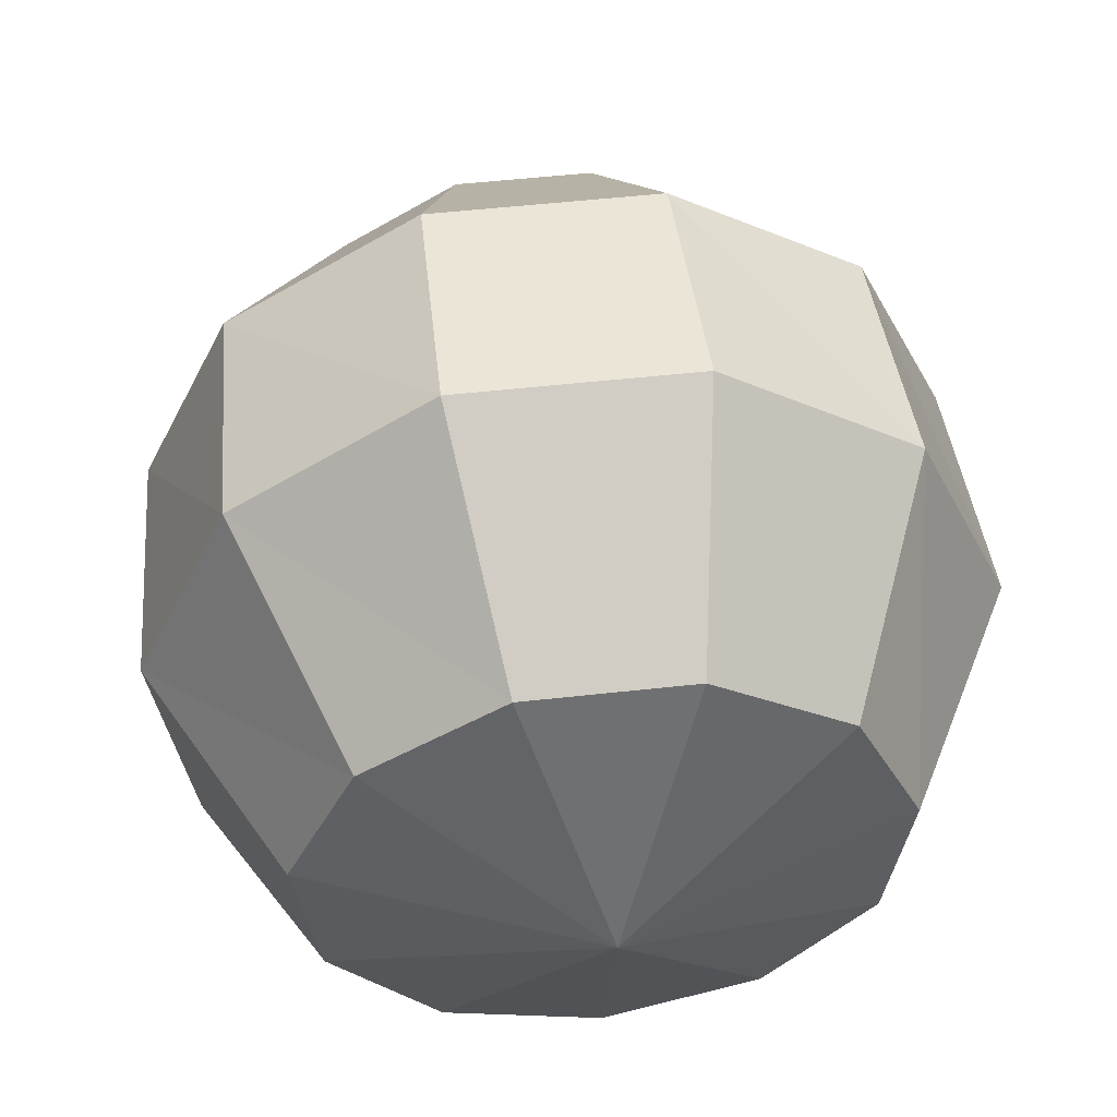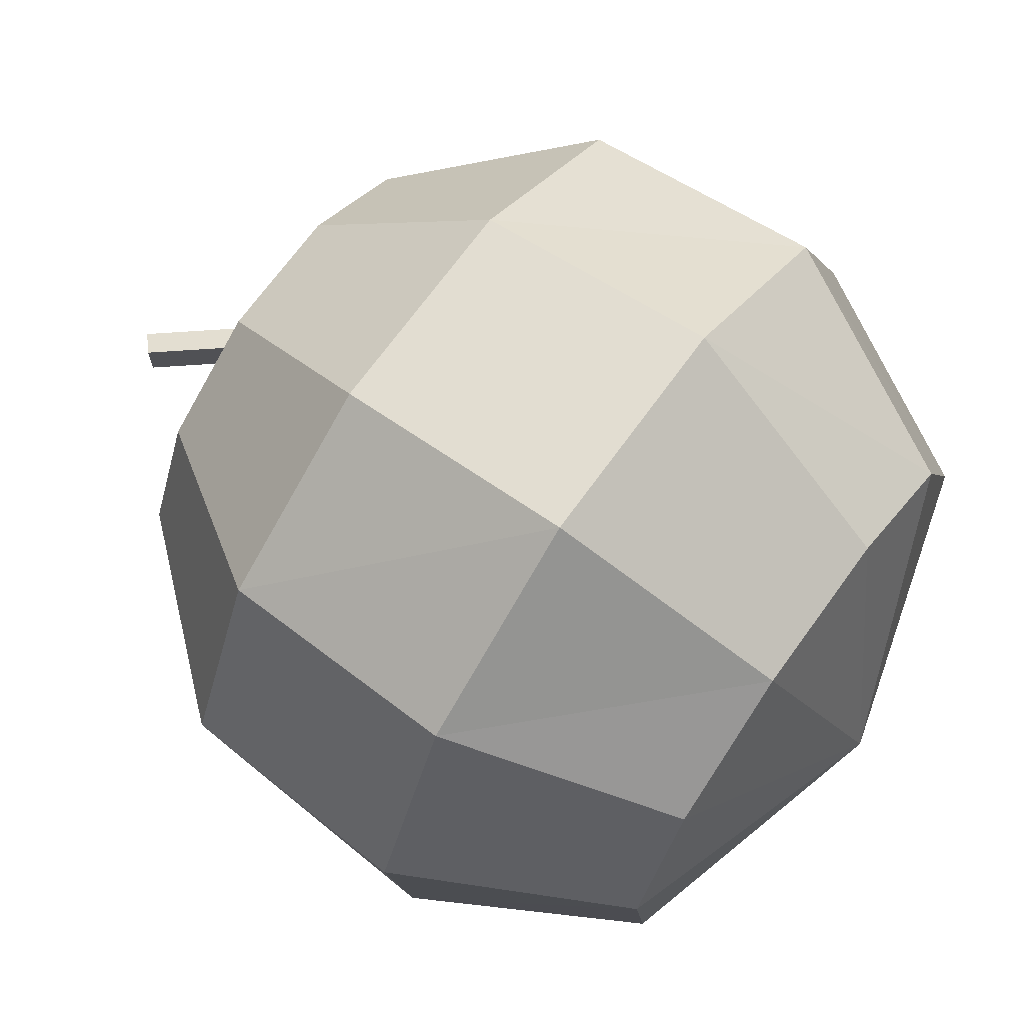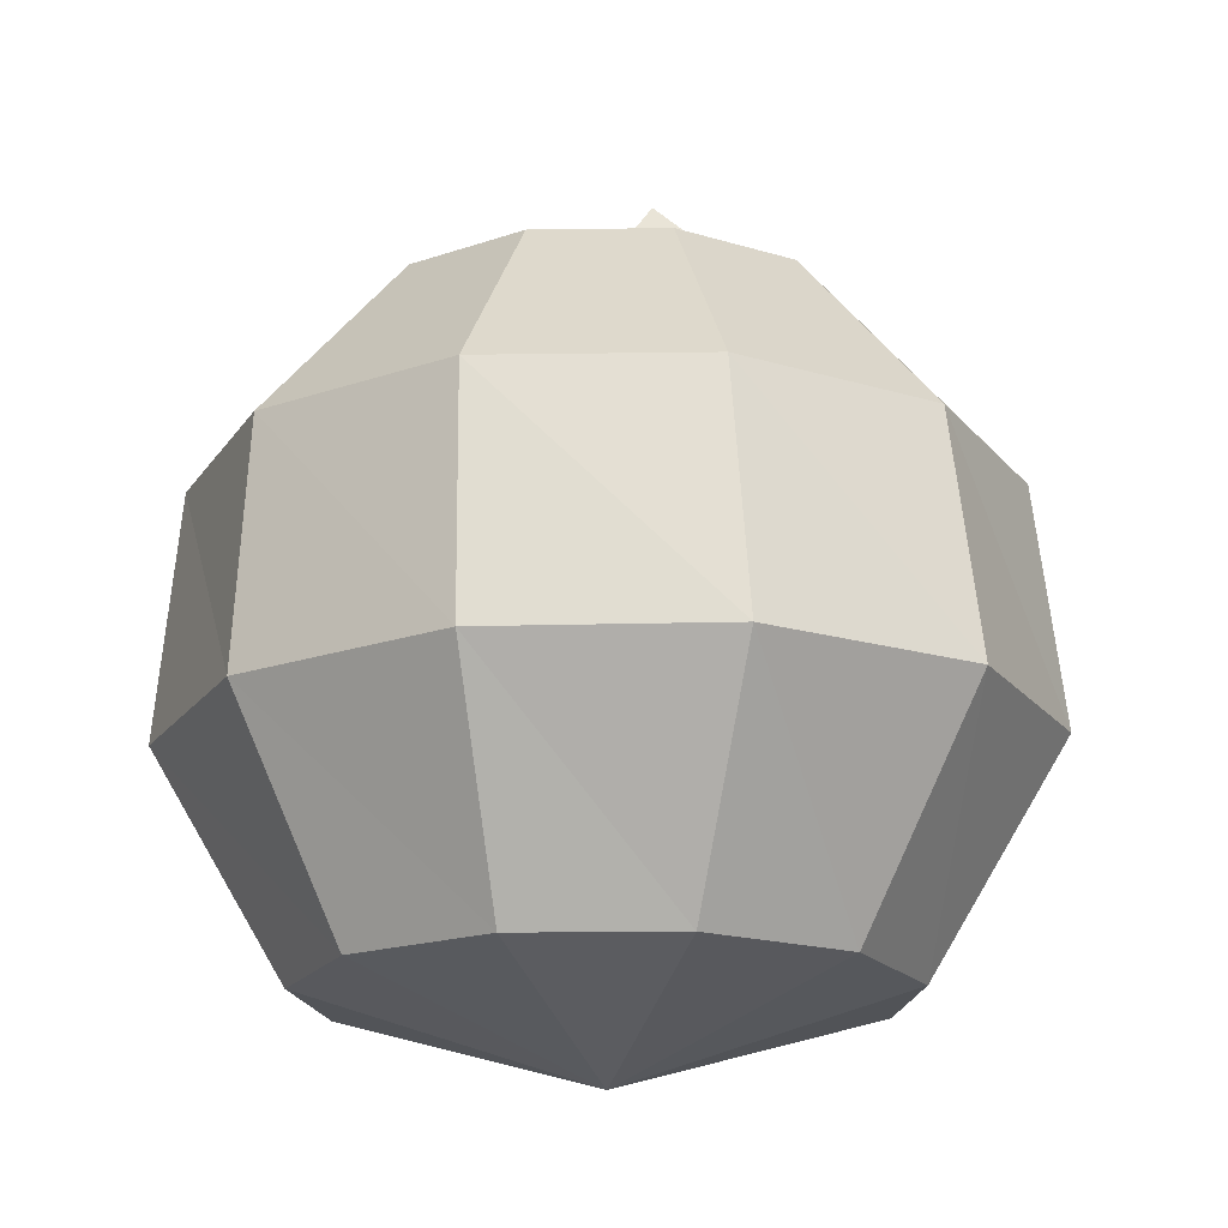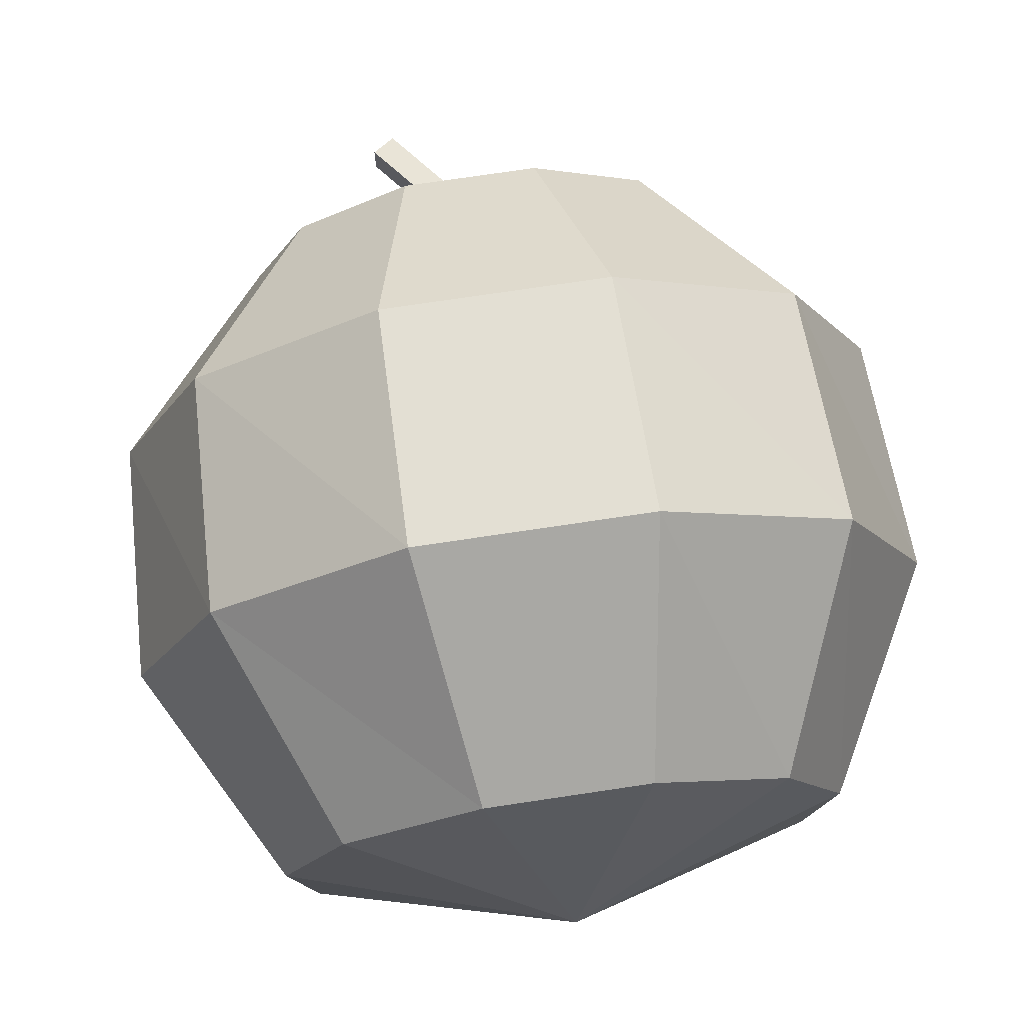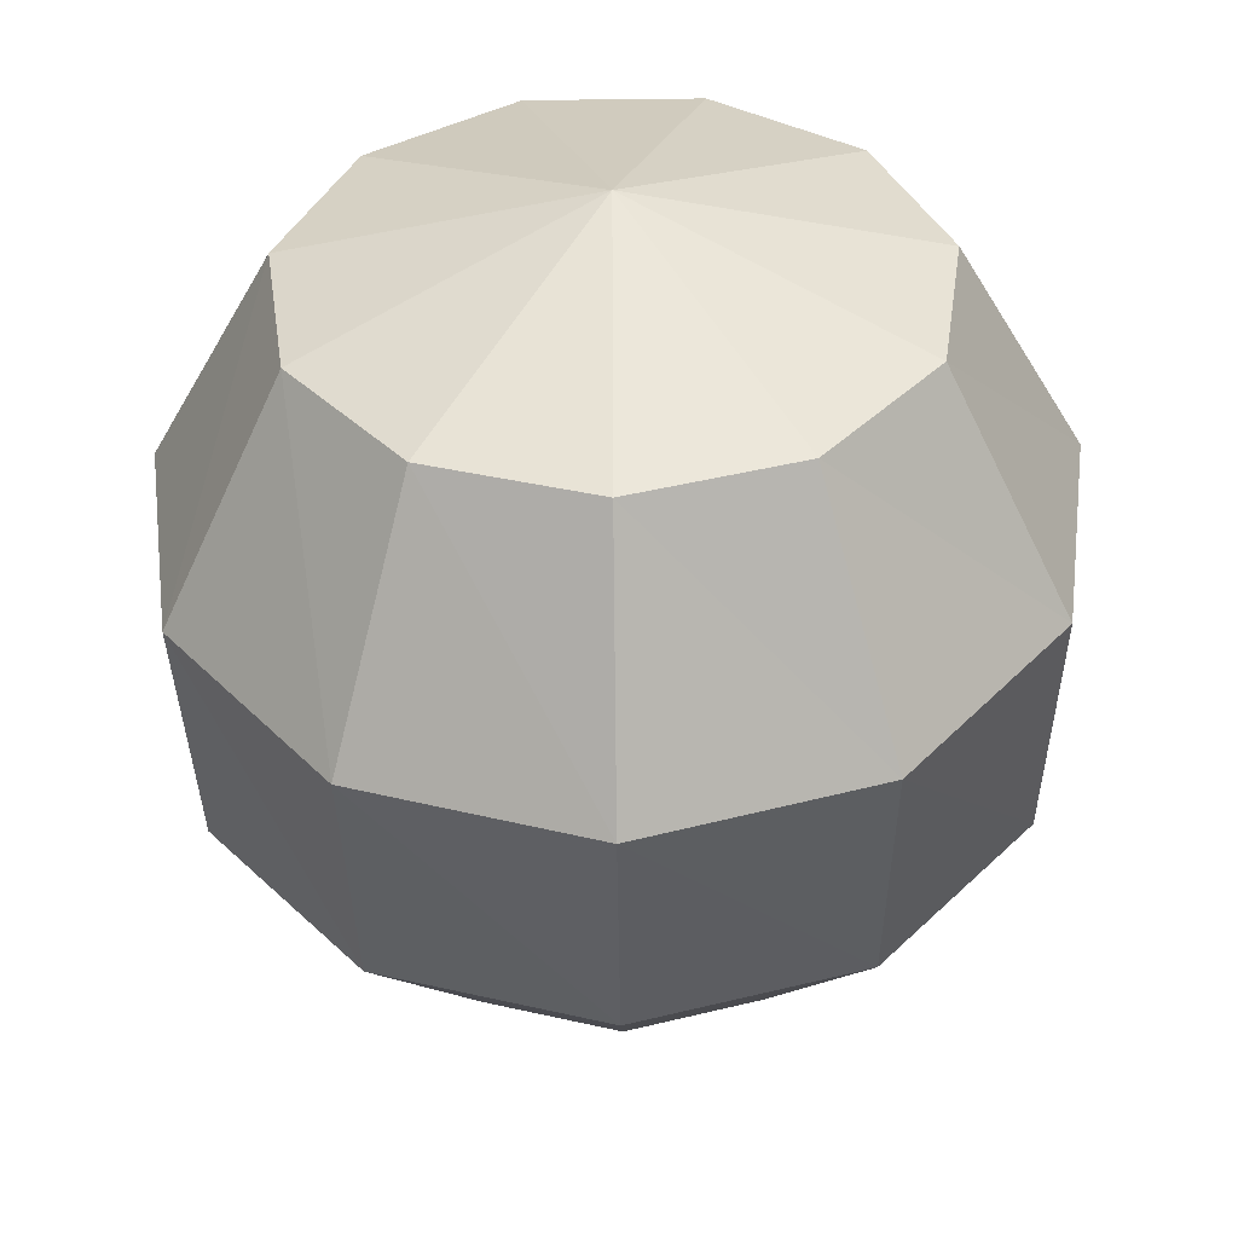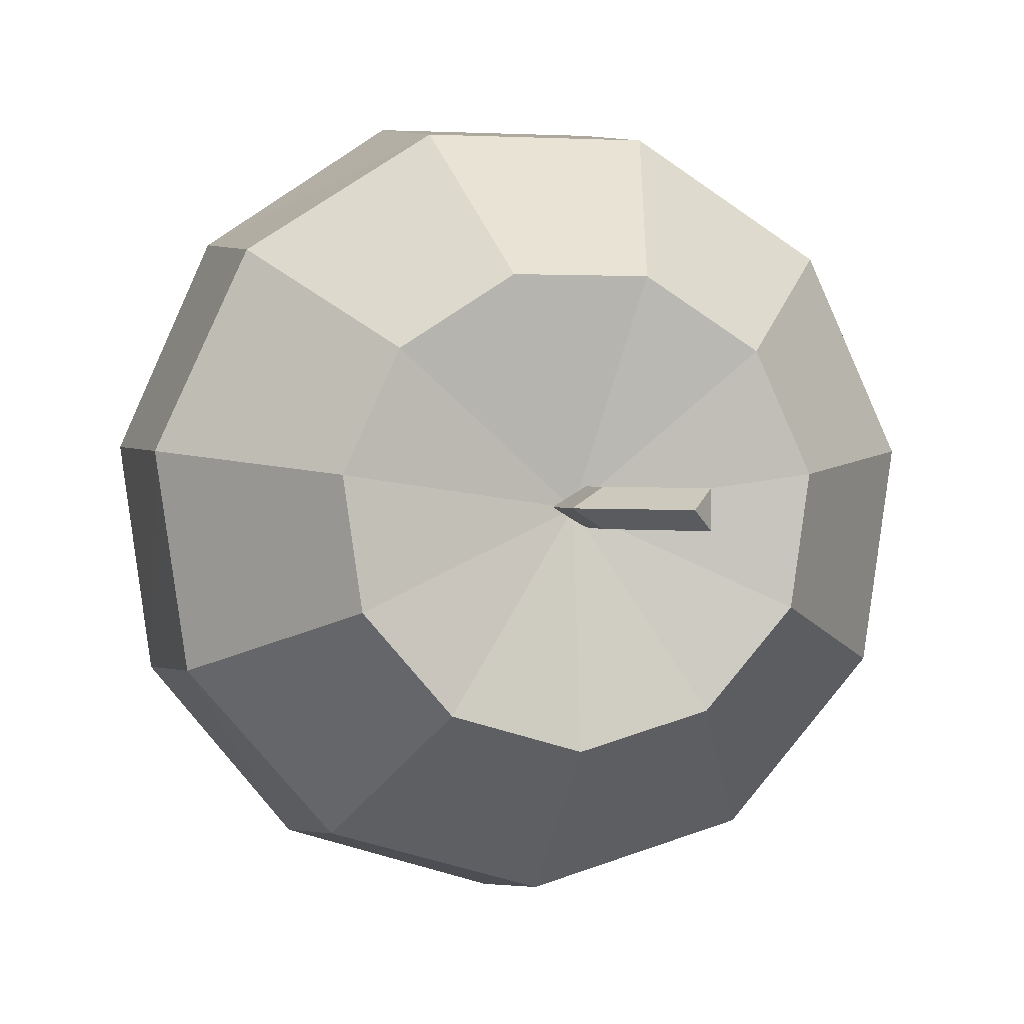
<metadata>
{"format":"obj","ext":"obj","renderer":"f3d","projection":"perspective","resolution":1024,"background":"white","views":[{"elev":52.8,"azim":-6.8,"up":"+Z"},{"elev":69.4,"azim":-54.2,"up":"+Z"},{"elev":-17.9,"azim":132.5,"up":"+Y"},{"elev":74.3,"azim":-8.5,"up":"+Z"},{"elev":-49.4,"azim":0.7,"up":"+Z"},{"elev":1.2,"azim":166.8,"up":"+Z"}]}
</metadata>
<code>
o COLDUMMY
v 0.04331 -0.04322 0.006227
v -0.02697 0.05552 0.02337
v 0.01753 -0.009393 0.06268
v -0.04702 -0.009393 0.04278
v -0.01372 0.07529 0.003298
v -0.001954 0.02804 -0.002786
v -0.001848 0.061 -0.002786
v 0.03246 0.02742 -0.05051
v -0.05659 -0.009393 -0.02714
v -0 -0.009393 -0.06533
v -0.03246 0.02742 -0.05051
v 0.05942 0.02742 0.008544
v 0.05659 -0.009393 -0.02714
v 0.01691 0.02742 0.0576
v 0.03532 0.05552 0.005078
v -0.05942 0.02742 0.008544
v 0.02365 -0.04322 -0.03681
v 0.01929 0.05552 -0.03002
v -0.01929 0.05552 -0.03002
v -0.02365 -0.04322 -0.03681
v -0.04331 -0.04322 0.006227
v -0.01233 -0.04322 0.04198
v 0.04702 -0.009393 0.04278
v 0.003314 0.02804 0.000256
v -0.01034 0.0787 0.000256
v -0.001954 0.02804 0.003298
v -0.001848 0.061 0.003298
v 0 -0.05611 0
v -0.01753 -0.009393 0.06268
v -0.04537 0.02742 0.03932
v 0.03307 -0.04322 0.02865
v -0.03364 -0.009393 -0.05496
v 0.03364 -0.009393 -0.05496
v 0.05461 0.02742 -0.02494
v -0.05461 0.02742 -0.02494
v 0.04537 0.02742 0.03932
v -0.06158 -0.009393 0.009297
v 0.06158 -0.009393 0.009297
v -0.01691 0.02742 0.0576
v -0 0.02742 -0.06004
v -0.01372 0.07529 -0.002786
v 0.02697 0.05552 0.02337
v -0.03246 0.05552 -0.01482
v -0.01005 0.05552 0.03424
v 0.0398 -0.04322 -0.01818
v -0.0398 -0.04322 -0.01818
v -0.03307 -0.04322 0.02865
v 0.01233 -0.04322 0.04198
v -0 -0.04322 -0.04375
v 0.01005 0.05552 0.03424
v 0.03246 0.05552 -0.01482
v -0.03532 0.05552 0.005078
v -0 0.05552 -0.03568
v 0.003103 0.06252 0.000256
v 0 0.05085 0
f 4 22 29
f 44 14 50
f 30 4 29
f 19 11 35
f 24 7 54
f 26 54 27
f 12 38 13
f 32 46 9
f 37 47 4
f 16 37 4
f 8 10 40
f 34 13 33
f 11 32 9
f 11 9 35
f 12 13 34
f 18 8 40
f 38 45 13
f 13 17 33
f 39 3 14
f 36 38 12
f 15 12 34
f 42 36 12
f 43 16 52
f 16 4 30
f 13 45 17
f 3 48 31
f 51 8 18
f 55 44 50
f 53 11 19
f 55 51 18
f 10 49 20
f 28 17 45
f 9 46 21
f 28 20 49
f 4 47 22
f 28 31 48
f 14 3 23
f 3 31 23
f 24 6 7
f 26 24 54
f 27 25 5
f 7 5 41
f 6 26 27
f 6 27 7
f 7 27 5
f 28 21 46
f 28 22 47
f 39 29 3
f 29 48 3
f 52 16 30
f 44 39 14
f 23 31 1
f 28 1 31
f 40 10 32
f 10 20 32
f 8 33 10
f 33 49 10
f 51 34 8
f 34 33 8
f 43 35 16
f 35 37 16
f 50 14 36
f 14 23 36
f 35 9 37
f 9 21 37
f 36 23 38
f 23 1 38
f 2 30 39
f 30 29 39
f 53 40 11
f 40 32 11
f 54 7 41
f 25 41 5
f 55 42 15
f 42 12 15
f 19 35 43
f 55 53 19
f 55 2 44
f 2 39 44
f 38 1 45
f 28 45 1
f 32 20 46
f 28 46 20
f 37 21 47
f 28 47 21
f 29 22 48
f 28 48 22
f 33 17 49
f 28 49 17
f 55 50 42
f 50 36 42
f 55 15 51
f 15 34 51
f 55 52 2
f 52 30 2
f 55 18 53
f 18 40 53
f 54 41 25
f 27 54 25
f 55 19 43
f 55 43 52

</code>
